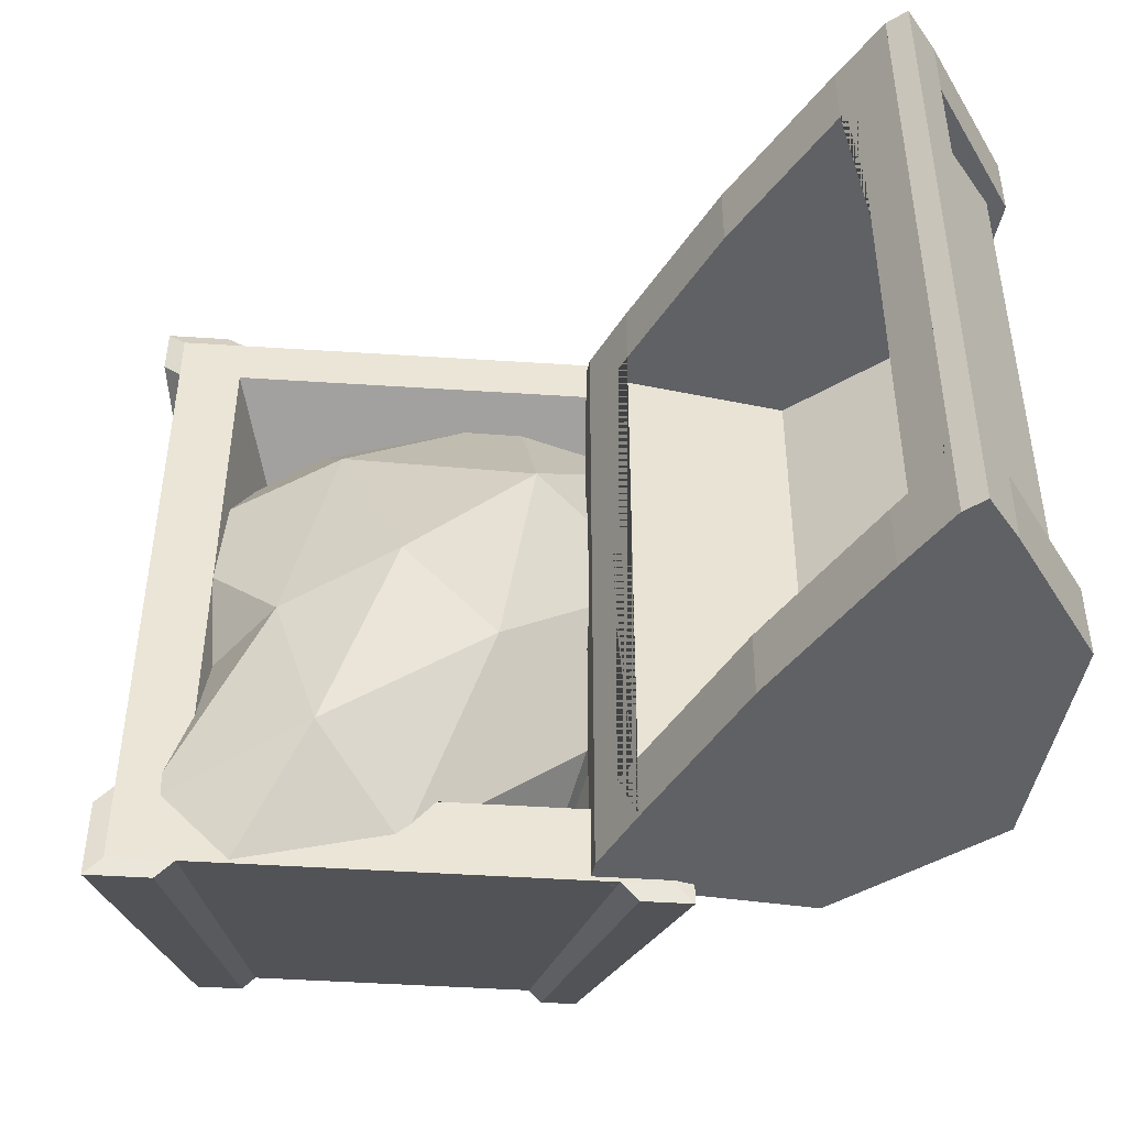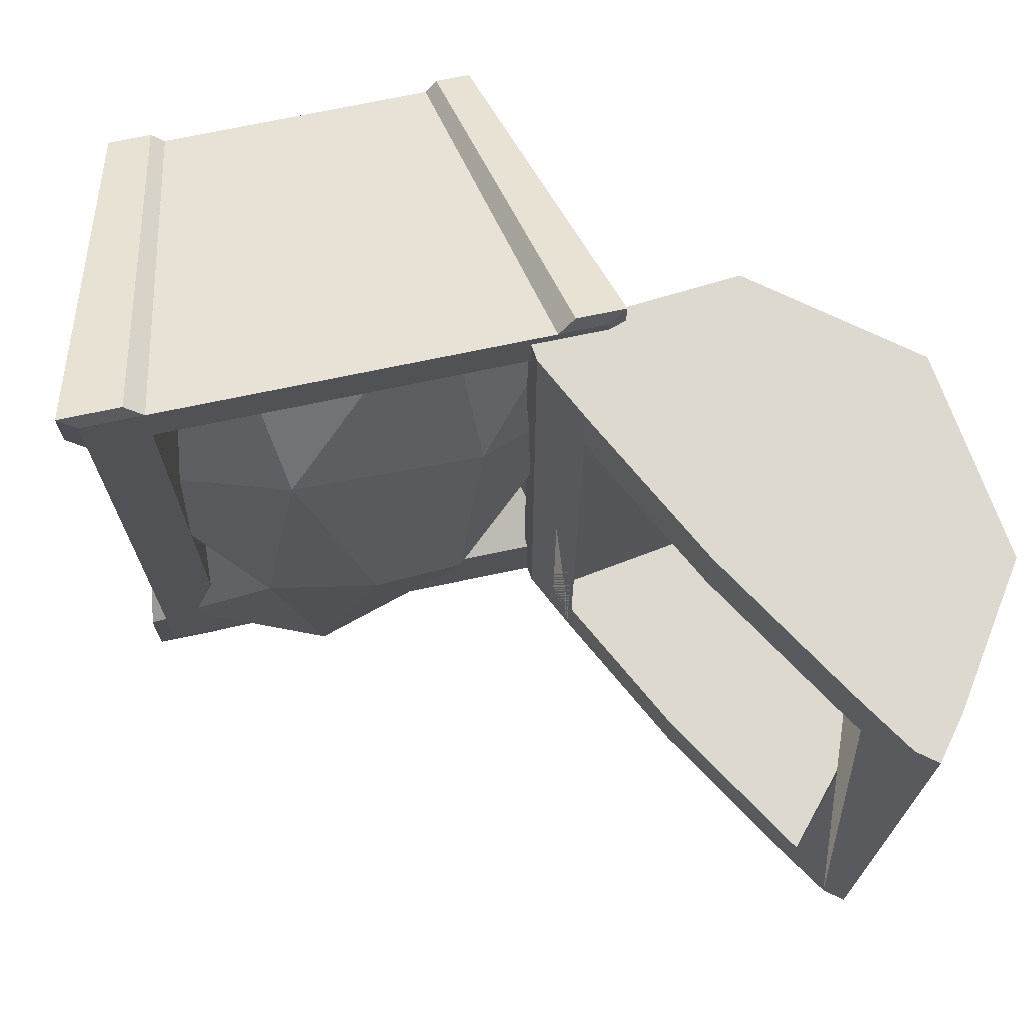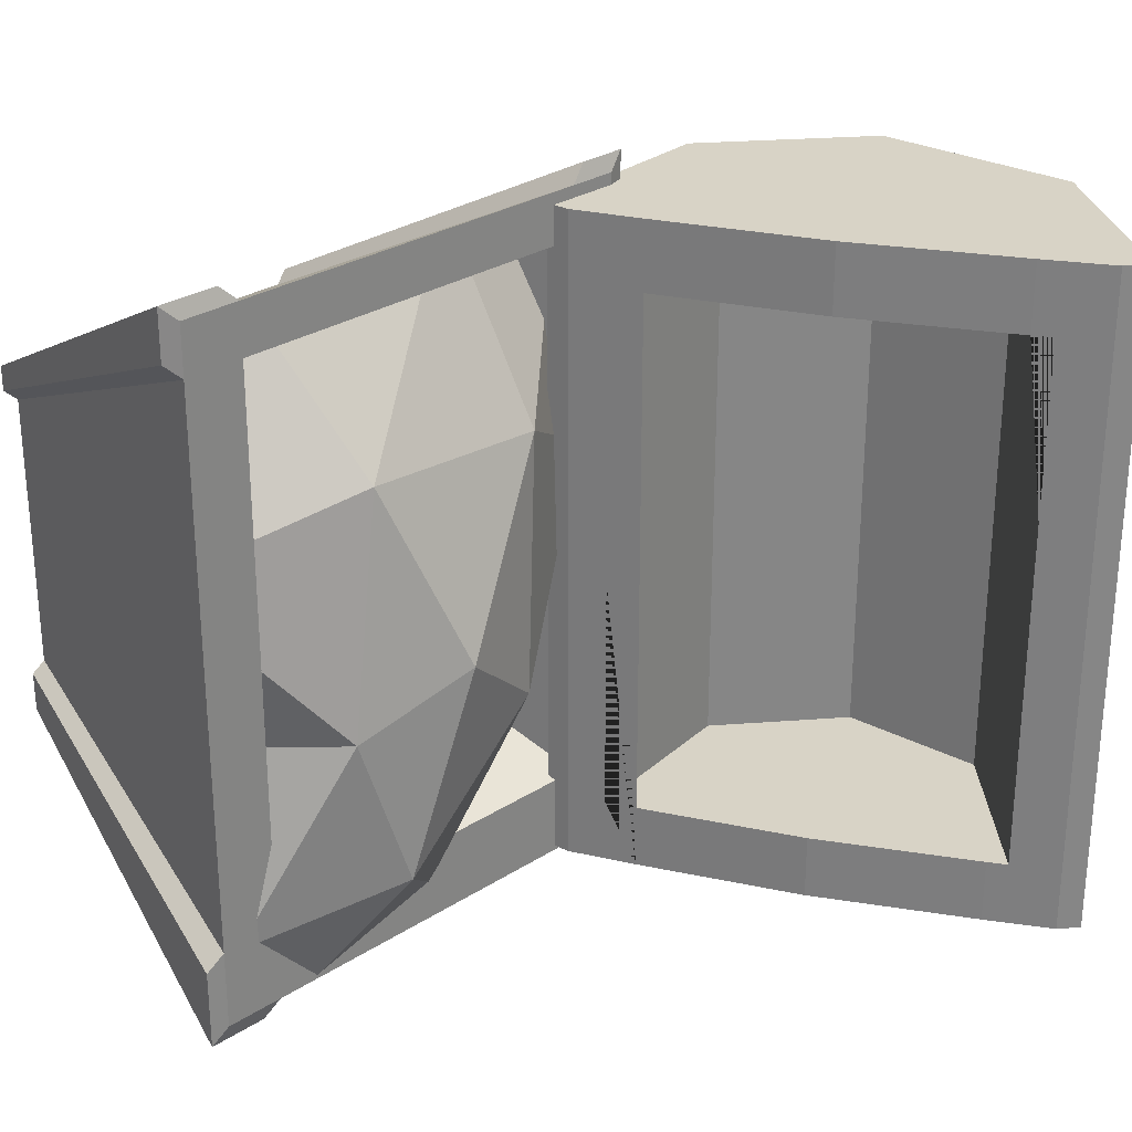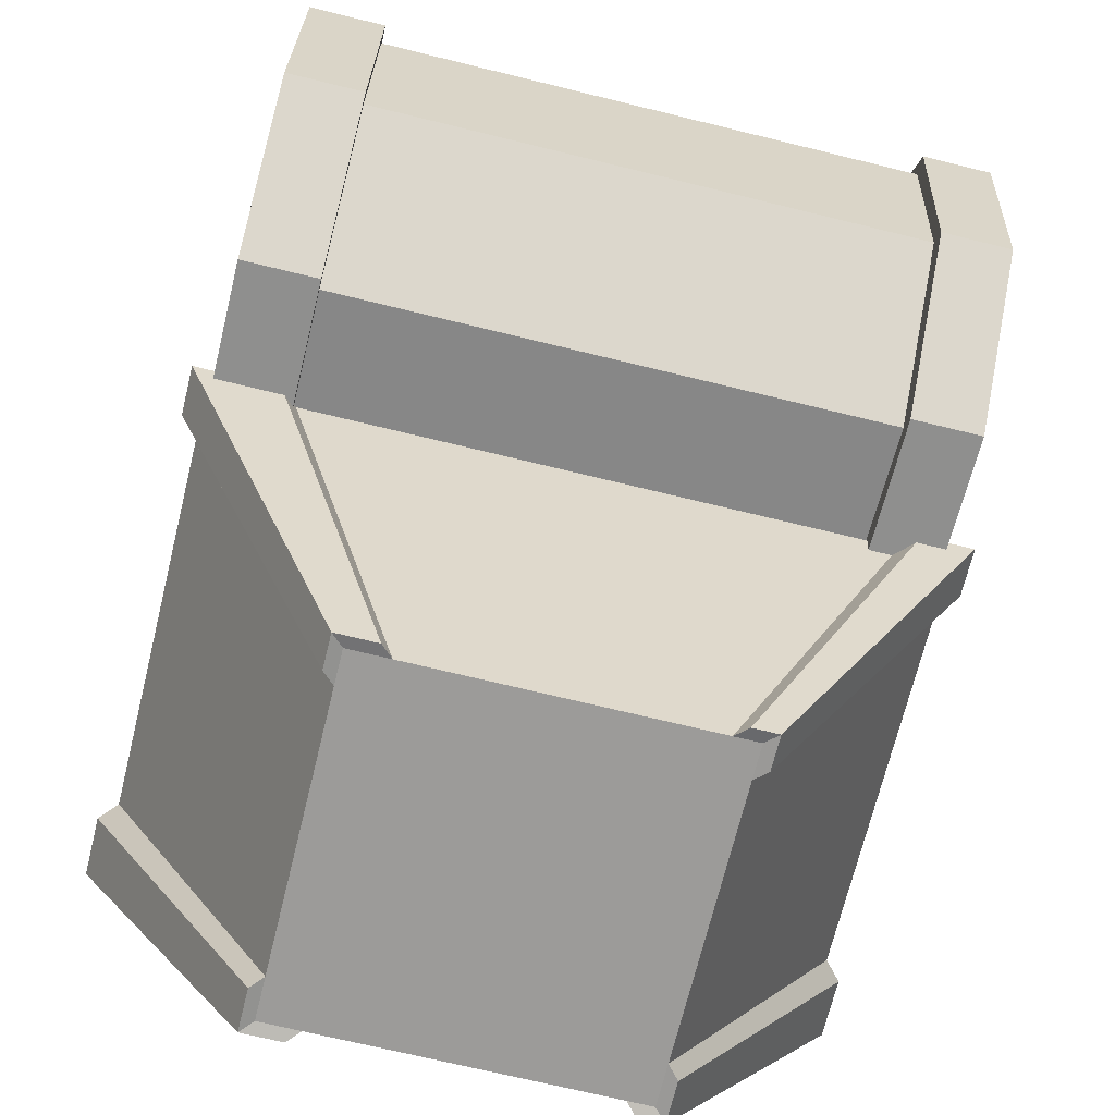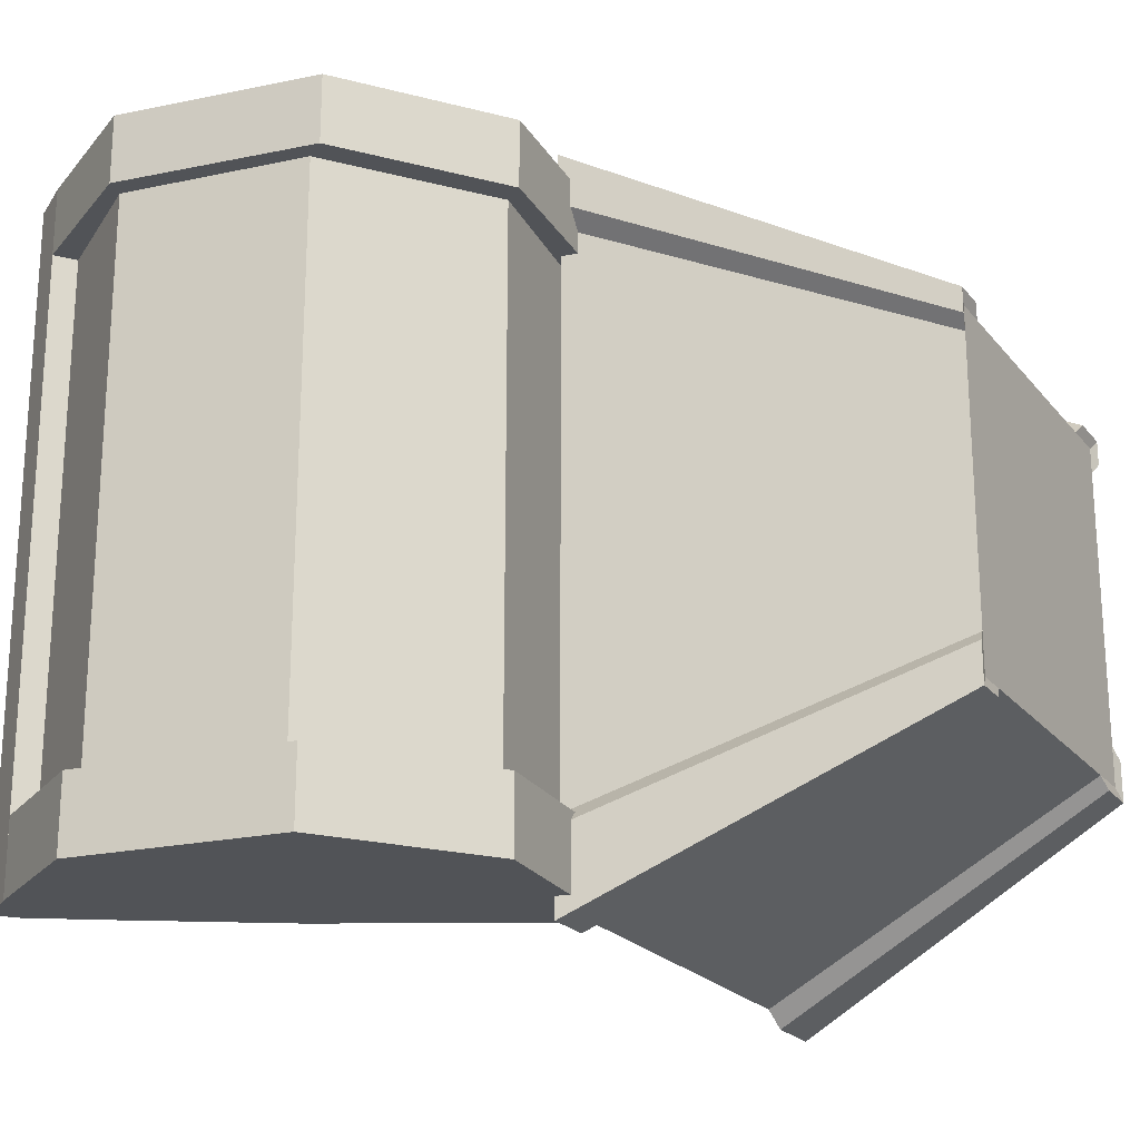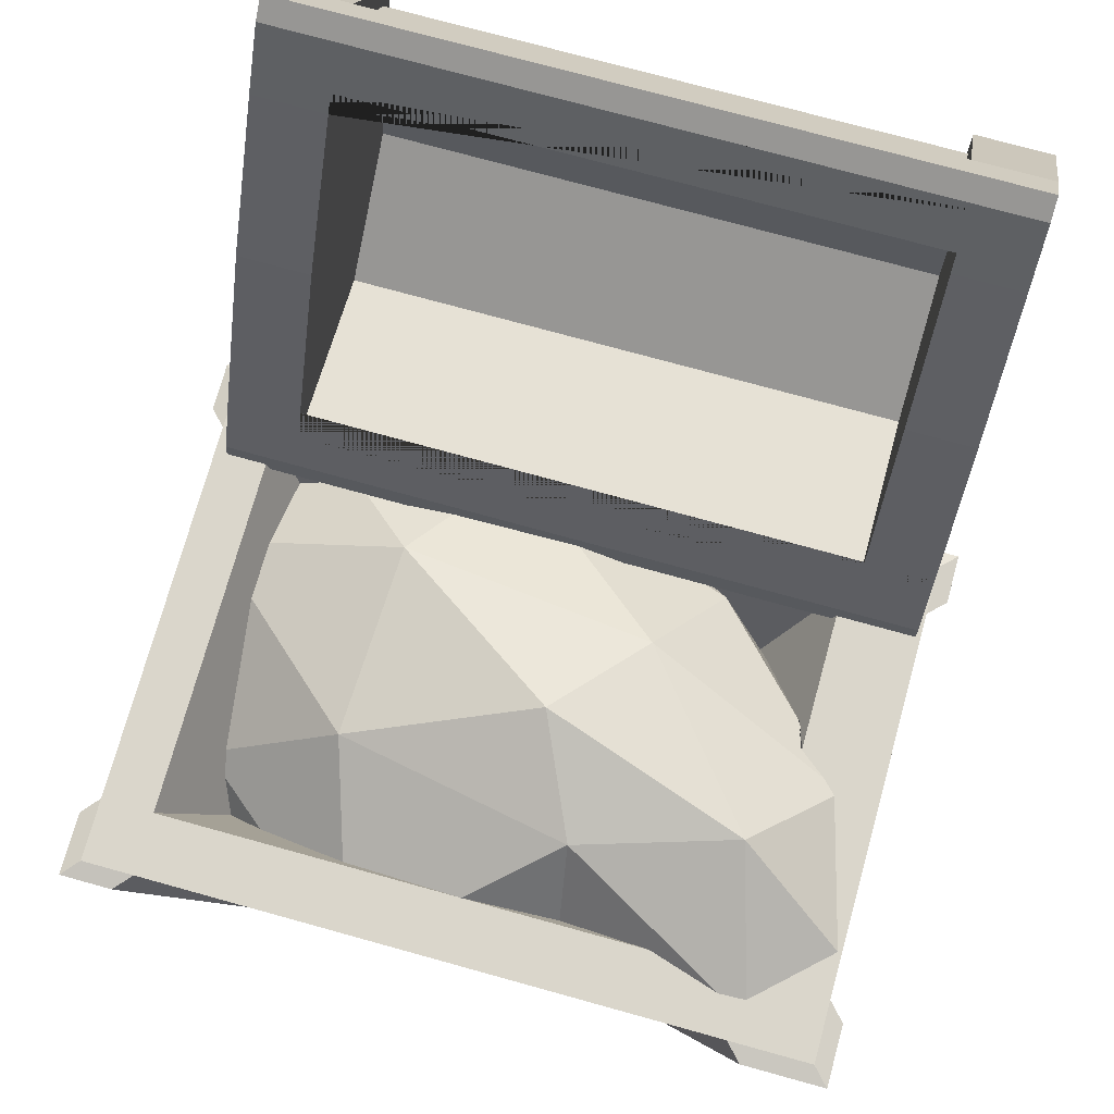
<metadata>
{"format":"obj","ext":"obj","renderer":"f3d","projection":"perspective","resolution":1024,"background":"white","views":[{"elev":-47.1,"azim":175.8,"up":"+Z"},{"elev":71.6,"azim":168.1,"up":"+Z"},{"elev":28.2,"azim":135.8,"up":"+Z"},{"elev":-69.9,"azim":-103.8,"up":"+Y"},{"elev":-21.9,"azim":-62.0,"up":"+Z"},{"elev":73.7,"azim":105.5,"up":"+Y"}]}
</metadata>
<code>
o Gold_Icosphere.001
v 0.4246 -1.53 2.021
v 0.3475 -1.526 0.8112
v 0.1885 -0.3874 2.401
v 0.358 -0.3455 2.196
v 0.4308 -0.1125 1.818
v -0.007562 0.07156 1.953
v 0.09141 -0.3406 2.422
v 0.3113 -0.4951 2.35
v 0.4543 -0.03726 1.345
v 0.4565 -0.03726 1.34
v 0.1859 0.1549 0.9942
v -0.5008 -0.2052 2.486
v -0.2689 0.3014 1.205
v 0.4225 -0.1389 0.9597
v 0.4543 -0.03726 1.333
v -0.7852 0.07974 1.919
v -0.7373 -0.2075 2.485
v 0.004037 0.2319 0.3609
v 0.5441 -0.03726 0.3077
v 0.4543 -0.03726 0.6009
v -1.064 -0.1571 2.21
v -1.027 -0.2755 2.453
v -0.6456 0.1884 0.889
v 0.5412 -0.03726 0.2384
v 0.5396 -0.03726 0.2011
v -1.086 -0.08749 1.736
v -1.088 -0.07886 1.37
v 0.2723 -0.03726 -0.0868
v 0.4543 -0.03726 0.1092
v -0.3582 -0.03726 0.1212
v -0.3045 -0.03726 0.06973
v -1 -0.193 0.6683
v -1.052 -0.1956 0.8268
v -0.5729 -0.1078 0.2713
v -0.4496 -0.03726 0.2384
v -1.039 -0.2371 0.721
v -0.8974 -0.5189 0.4633
v -0.9274 -0.5942 0.4985
v -0.6608 -1.394 0.872
v -0.6775 -1.394 0.8863
v -0.6847 -1.371 0.8612
v 0.4092 -1.526 2.007
v 0.4543 -0.03726 0.2384
v 0.0305 -1.394 1.931
v 0.0305 -1.394 0.872
v -0.6775 -1.394 1.931
f 3 4 5 6 7
f 4 3 8
f 6 5 9 10 11
f 7 6 12
f 6 11 13
f 14 11 10 15
f 16 17 12 6
f 16 6 13
f 11 18 13
f 19 11 14 20
f 17 16 21 22
f 23 16 13
f 11 19 24 25 18
f 18 23 13
f 21 16 26
f 23 27 26 16
f 28 18 25 29
f 30 23 18 31
f 32 33 27 23
f 31 18 28
f 34 32 23 30 35
f 33 32 36
f 37 32 34
f 36 32 37 38
f 39 40 41
f 24 19 20 43
f 29 25 24 43
f 9 5 4 8 44 45 43 20 14 15
f 43 35 30 31 28 29
f 15 10 9
f 43 45 39 41 38 37 34 35
f 40 39 45 44 46
f 8 3 7 12 17 22 46 44
f 22 21 26 27 33 36 38 41 40 46
l 1 42
o Cylinder
v -2.005 1.762 -0.08297
v -2.005 1.762 2.721
v -1.844 1.517 2.721
v -1.844 1.517 2.43
v -1.892 1.589 2.43
v -1.892 1.589 0.1905
v -1.844 1.517 0.1905
v -1.844 1.517 -0.08297
v -1.468 0.9173 -0.08297
v -1.139 0.2911 -0.08297
v -1.008 0.02851 -0.08297
v -1.767 -0.07042 -0.08297
v -2.373 0.3963 -0.08297
v -2.472 1.155 -0.08297
v -2.472 1.155 2.721
v -2.373 0.3963 2.721
v -1.767 -0.07042 2.721
v -1.008 0.0285 2.721
v -1.139 0.2911 2.721
v -1.468 0.9173 2.721
v -1.468 0.9173 2.43
v -1.468 0.9173 0.1905
v -1.139 0.2911 0.1905
v -1.079 0.1708 0.1905
v -1.079 0.1708 2.43
v -1.139 0.2911 2.43
v -1.807 0.05655 0.1905
v -1.807 0.05655 2.43
v -2.292 0.4294 2.43
v -2.371 1.036 2.43
v -2.292 0.4294 0.1905
v -2.371 1.036 0.1905
v -2.13 1.6 2.721
v -2.13 1.6 -0.08297
v -2.472 1.155 2.439
v -2.005 1.762 2.439
v -1.008 0.0285 2.439
v -1.767 -0.07042 2.439
v -2.373 0.3963 2.439
v -2.13 1.6 2.439
v -2.005 1.762 0.2239
v -1.008 0.02851 0.2239
v -1.767 -0.07042 0.2239
v -2.373 0.3963 0.2239
v -2.13 1.6 0.2239
v -2.472 1.155 0.2239
v -1.203 0.003099 -0.08297
v -1.203 0.003099 2.721
v -1.203 0.003099 2.439
v -1.203 0.003099 0.2239
v -1.19 -0.09606 2.721
v -0.9948 -0.07066 2.721
v -0.9948 -0.07066 0.2239
v -0.9948 -0.07066 -0.08297
v -0.9948 -0.07066 2.439
v -1.19 -0.09606 -0.08297
v -1.19 -0.09606 2.439
v -1.19 -0.09606 0.2239
v -2.551 1.142 2.439
v -2.551 1.142 2.721
v -2.434 0.317 2.721
v -1.828 -0.1497 2.721
v -1.828 -0.1497 2.439
v -2.434 0.317 2.439
v -1.828 -0.1497 -0.08297
v -2.434 0.317 -0.08297
v -2.54 1.178 -0.08297
v -1.828 -0.1497 0.2239
v -2.434 0.317 0.2239
v -2.54 1.178 0.2239
v -2.209 1.661 -0.08297
v -2.209 1.661 2.721
v -2.209 1.661 0.2239
v -2.209 1.661 2.439
v -2.209 1.661 2.721
v -2.085 1.823 2.721
v -2.085 1.823 0.2239
v -2.085 1.823 -0.08297
v -2.209 1.661 -0.08297
v -2.209 1.661 0.2239
v -2.085 1.823 2.439
v -2.209 1.661 2.439
f 47 87 82 48 49 50 51 52 53 54
f 47 54 55 56 57 93 58 59 60 80
f 86 79 121 128
f 49 48 79 61 62 63 94 64 65 66
f 50 49 66 67
f 54 53 68 55
f 55 68 69 56
f 56 69 70 71 72 65 64 83 88 57
f 81 85 110 105
f 62 61 106 107
f 67 66 65 72
f 71 70 73 74
f 51 50 67 72 71 74 75 76
f 73 77 75 74
f 70 69 68 53 52 78 77 73
f 52 51 76 78
f 77 78 76 75
f 79 86 120 118
f 92 81 86 91
f 90 85 81 92
f 89 84 85 90
f 96 95 84 89
f 47 80 125 124
f 82 87 123 127
f 60 59 112 113
f 92 60 113 116
f 94 95 103 97
f 88 83 101 99
f 95 96 104 103
f 100 99 104 102
f 99 101 103 104
f 101 98 97 103
f 96 93 102 104
f 57 88 99 100
f 83 64 98 101
f 93 57 100 102
f 64 94 97 98
f 103 97 108 109
f 109 108 107 110
f 110 107 106 105
f 85 84 109 110
f 63 62 107 108
f 84 95 103 109
f 61 81 105 106
f 102 104 114 111
f 111 114 115 112
f 112 115 116 113
f 89 90 115 114
f 58 93 102 111
f 59 58 111 112
f 90 92 116 115
f 94 63 108 97
f 96 89 114 104
f 113 116 119 117
f 105 106 118 120
f 91 80 117 119
f 86 81 105 120
f 92 91 119 116
f 128 121 122 127
f 126 128 127 123
f 125 126 123 124
f 87 47 124 123
f 48 82 127 122
f 80 91 126 125
f 91 86 128 126
f 79 48 122 121
f 61 79 118 106
f 80 60 113 117
o BottomChest_Cube.002
v -1.009 -1.525 2.002
v -1.296 -0.03685 2.77
v -1.009 -1.525 0.584
v -1.296 -0.03685 -0.1024
v 0.4092 -1.525 2.002
v 0.7035 -0.03685 2.77
v 0.4092 -1.525 0.584
v 0.7035 -0.03685 -0.1024
v -1.296 -0.03685 0.2337
v -1.009 -1.525 0.7499
v 0.7035 -0.03685 0.2337
v 0.4092 -1.525 0.7499
v 0.4543 -0.03685 -0.1024
v 0.2325 -1.525 0.584
v 0.4543 -0.03685 2.77
v 0.2325 -1.525 2.002
v 0.4543 -0.03685 0.2337
v 0.2325 -1.525 0.7499
v -1.009 -1.525 1.898
v 0.7035 -0.03685 2.559
v -1.296 -0.03685 2.559
v 0.4092 -1.525 1.898
v 0.2325 -1.525 1.898
v 0.4543 -0.03685 2.559
v -0.8706 -1.525 0.584
v -1.101 -0.03685 2.77
v -1.101 -0.03685 0.2337
v -1.101 -0.03685 -0.1024
v -0.8706 -1.525 2.002
v -0.8706 -1.525 0.7499
v -0.8706 -1.525 1.898
v -1.101 -0.03685 2.559
v 0.0305 -1.394 0.8673
v 0.0305 -1.394 1.926
v -0.6775 -1.394 0.8673
v -0.6775 -1.394 1.926
v 0.525 -0.0548 -0.1708
v 0.7742 -0.0548 -0.1708
v 0.4594 -1.538 0.5355
v 0.4594 -1.538 0.7014
v 0.7742 -0.0548 0.1653
v 0.2827 -1.538 0.5355
v 0.7742 -0.05868 2.627
v 0.7742 -0.05868 2.837
v 0.4594 -1.541 2.05
v 0.2827 -1.541 2.05
v 0.525 -0.05868 2.837
v 0.4594 -1.541 1.946
v -1.059 -1.541 2.05
v -1.367 -0.05868 2.837
v -1.059 -1.541 1.946
v -1.172 -0.05868 2.837
v -1.367 -0.05868 2.627
v -0.9207 -1.541 2.05
v -1.367 -0.0548 0.1653
v -1.367 -0.0548 -0.1708
v -1.059 -1.538 0.5355
v -0.9207 -1.538 0.5355
v -1.059 -1.538 0.7014
v -1.172 -0.0548 -0.1708
f 137 132 184 183
f 135 142 170 167
f 144 133 173 174
f 130 149 181 178
f 146 142 135 140
f 155 156 132 137
f 160 155 137 149
f 151 146 140 150
f 136 139 169 166
f 149 137 138 147
f 159 158 146 151
f 148 139 145 152
f 139 136 141 145
f 158 153 142 146
f 133 150 176 173
f 156 141 142 153
f 134 148 152 143
f 157 159 151 144
f 147 129 177 179
f 144 151 150 133
f 154 160 149 130
f 139 148 150 140
f 143 152 160 154
f 129 147 159 157
f 132 156 188 184
f 138 131 153 158
f 147 138 158 159
f 160 152 162 164
f 145 141 156 155
f 143 154 157 144
f 162 161 163 164
f 152 145 161 162
f 145 155 163 161
f 155 160 164 163
f 165 166 167 170
f 166 169 168 167
f 141 136 166 165
f 142 141 165 170
f 140 135 167 168
f 139 140 168 169
f 171 172 173 176
f 172 175 174 173
f 134 143 175 172
f 148 134 172 171
f 150 148 171 176
f 143 144 174 175
f 180 178 177 182
f 178 181 179 177
f 154 130 178 180
f 157 154 180 182
f 129 157 182 177
f 149 147 179 181
f 183 184 185 187
f 184 188 186 185
f 156 153 186 188
f 138 137 183 187
f 153 131 185 186
f 131 138 187 185

</code>
